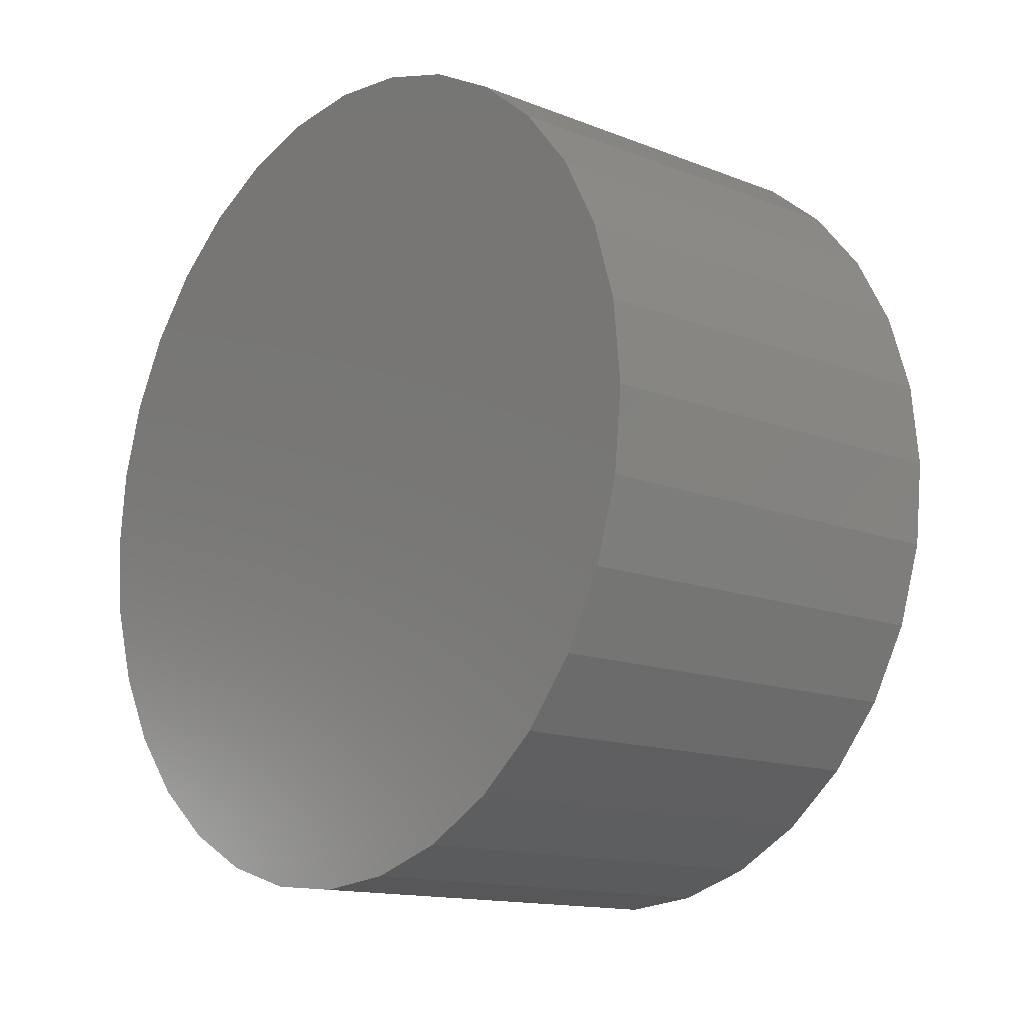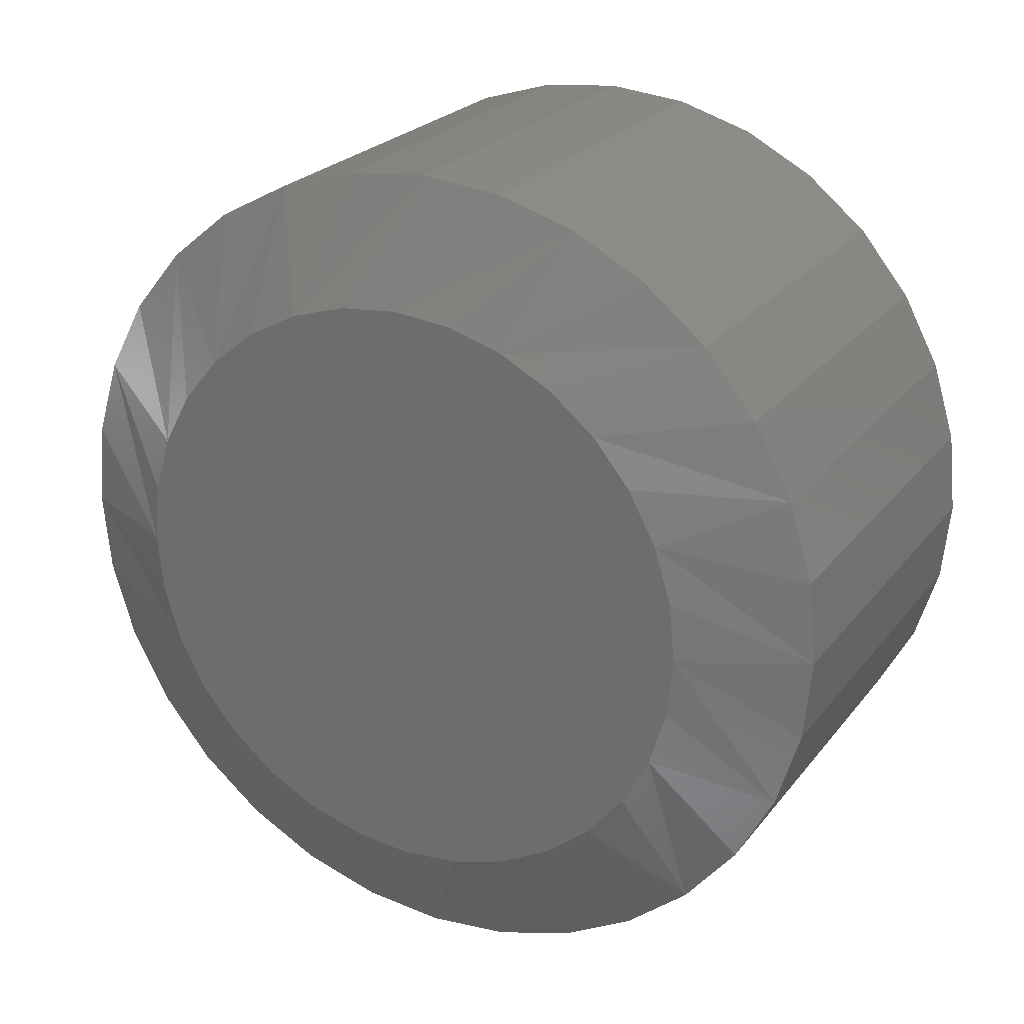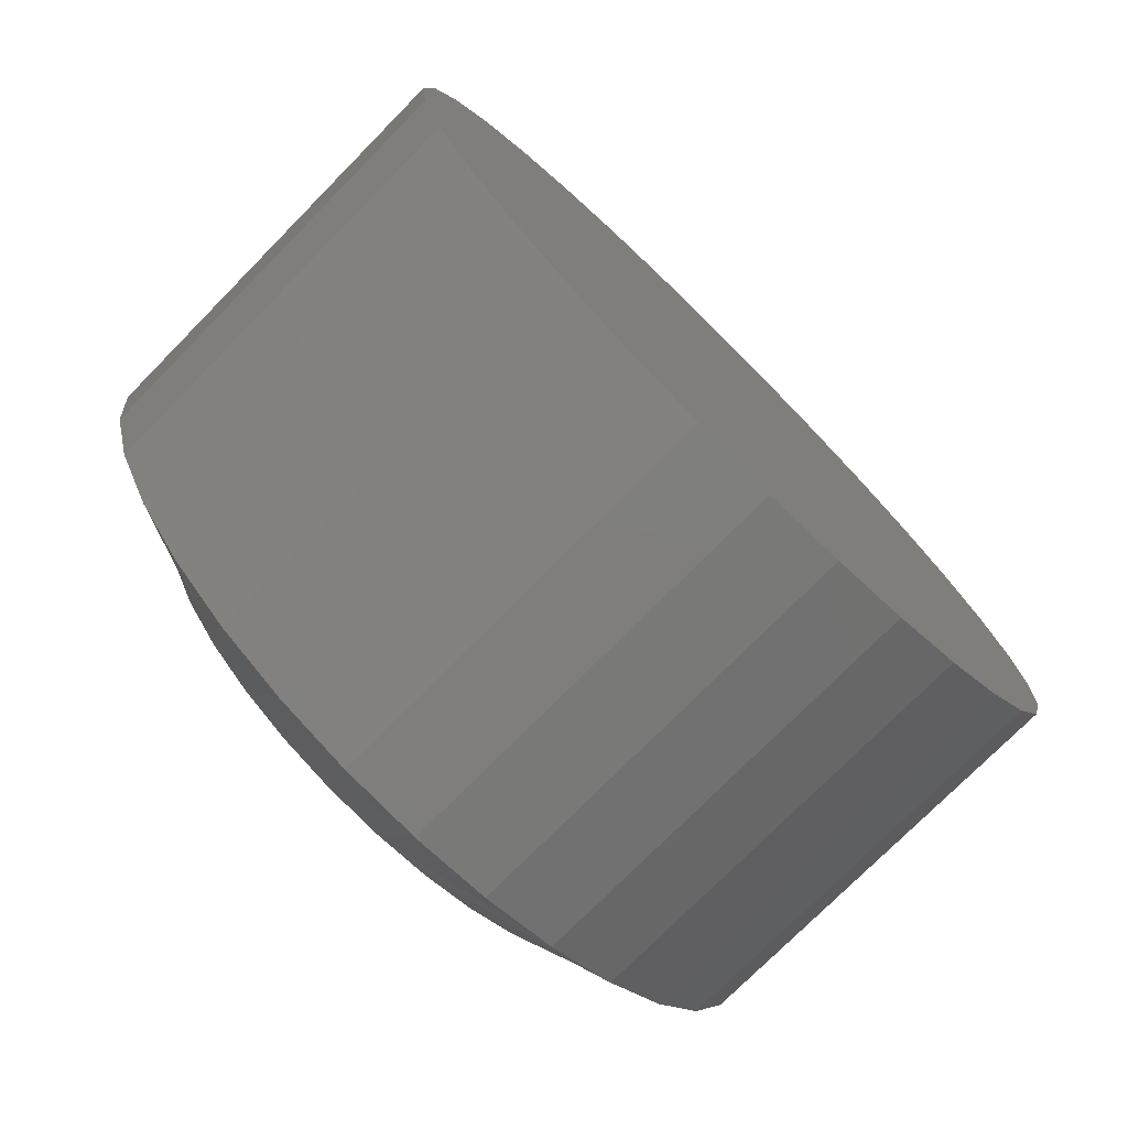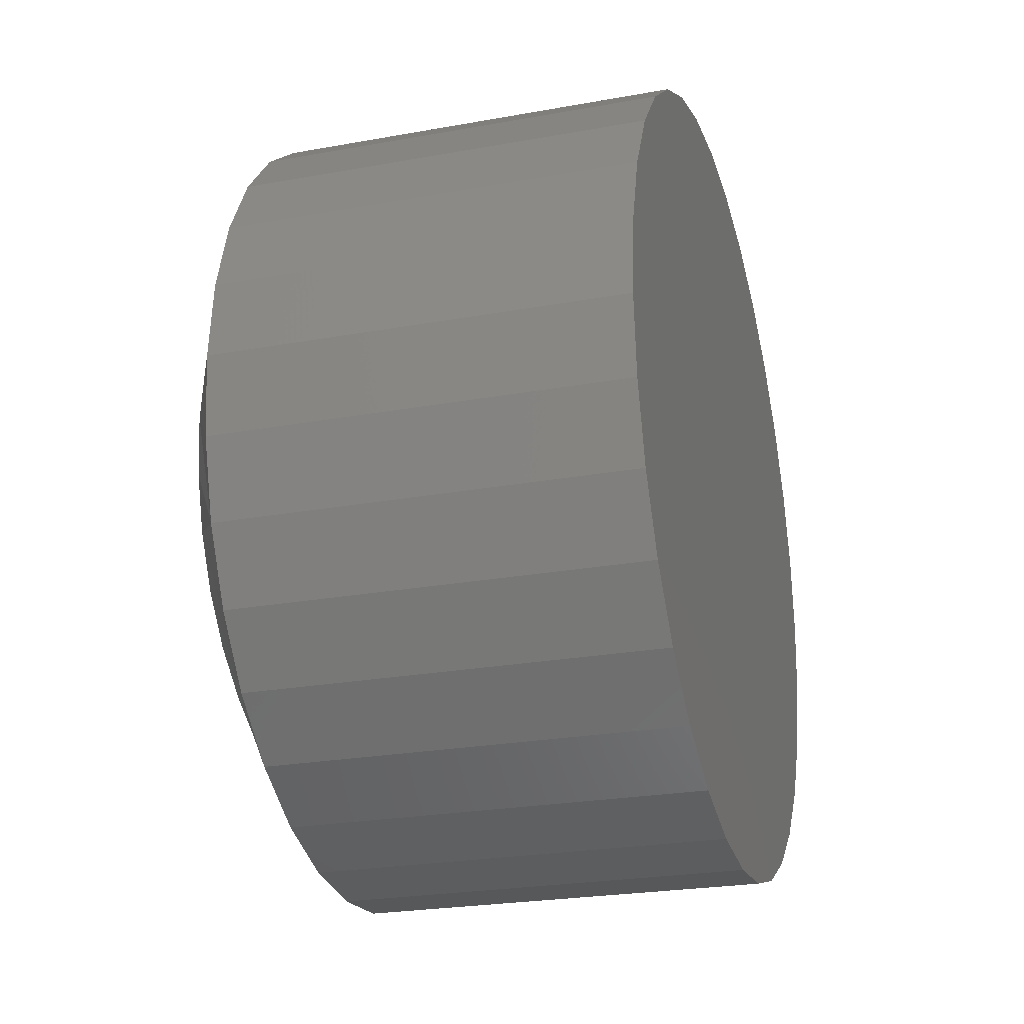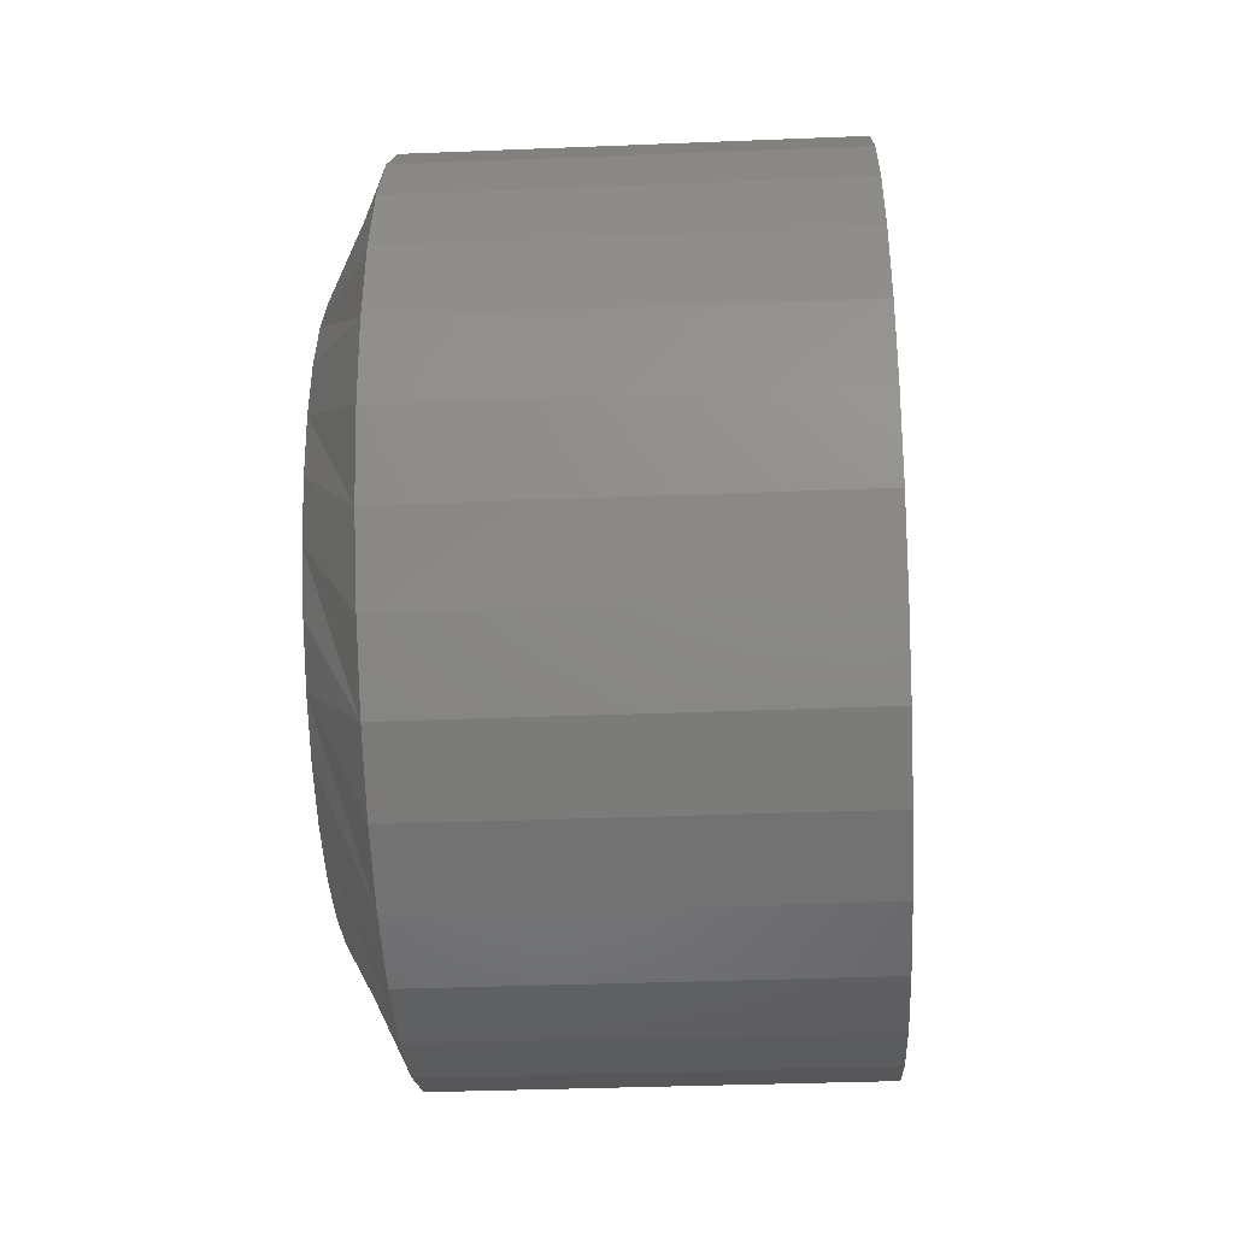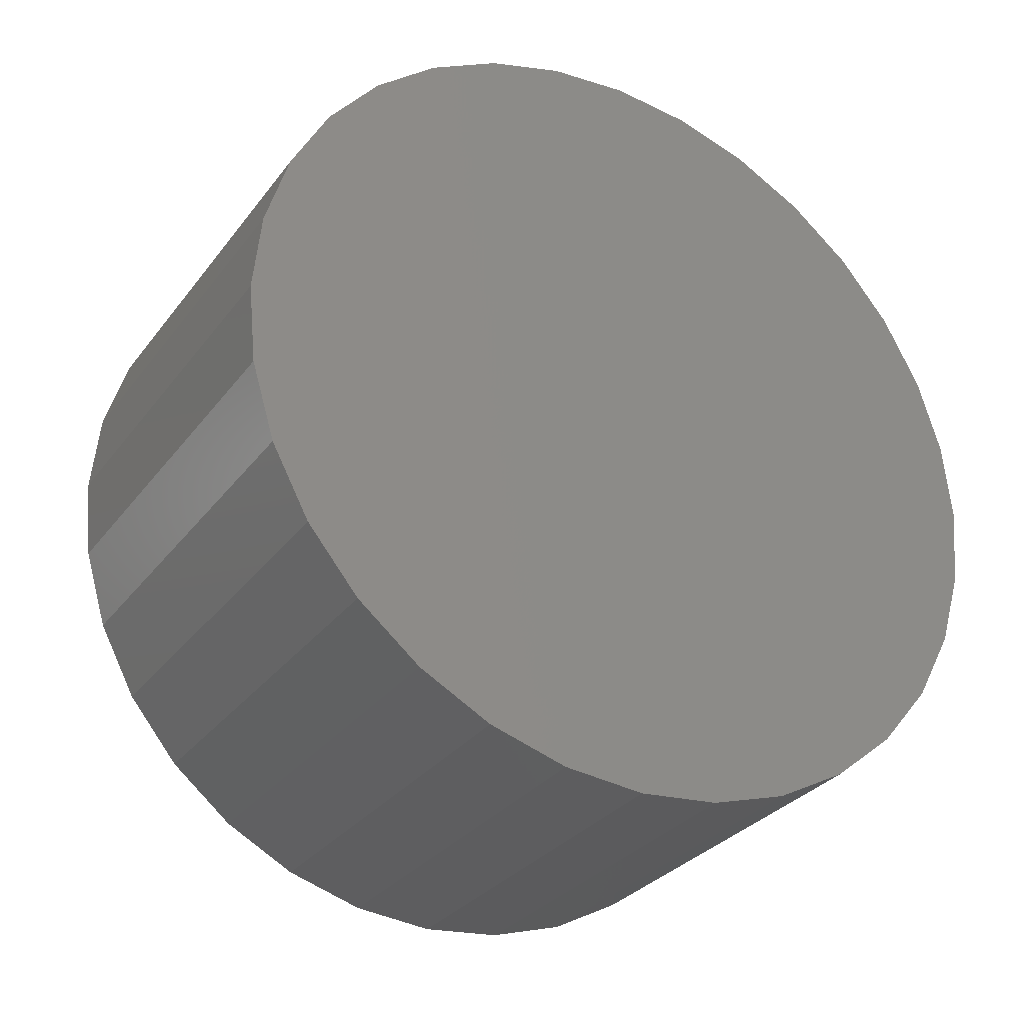
<metadata>
{"format":"stl","ext":"stl","renderer":"f3d","projection":"perspective","resolution":1024,"background":"white","views":[{"elev":-14.0,"azim":139.0,"up":"+Z"},{"elev":23.9,"azim":-61.8,"up":"+Y"},{"elev":-75.2,"azim":45.4,"up":"+Z"},{"elev":-24.9,"azim":16.4,"up":"+Z"},{"elev":-34.9,"azim":3.1,"up":"+Z"},{"elev":-30.4,"azim":59.8,"up":"+Z"}]}
</metadata>
<code>
# stl→obj: 96 verts, 188 faces
v 0 0.3717 0.6366
v 0 0.3791 0.6389
v 0 0.3868 0.6396
v 0 0.3946 0.6389
v 0 0.402 0.6366
v 0 0.3648 0.633
v 0 0.4089 0.633
v 0 0.3588 0.628
v 0 0.4149 0.628
v 0 0.3539 0.622
v 0 0.4198 0.622
v 0 0.3502 0.6152
v 0 0.4235 0.6152
v 0 0.348 0.6077
v 0 0.4257 0.6077
v 0 0.4235 0.5848
v 0 0.3502 0.5848
v 0 0.4257 0.5923
v 0 0.3539 0.578
v 0 0.4198 0.578
v 0 0.3588 0.572
v 0 0.4149 0.572
v 0 0.3648 0.567
v 0 0.4089 0.567
v 0 0.3717 0.5634
v 0 0.402 0.5634
v 0 0.3791 0.5611
v 0 0.3868 0.5604
v 0 0.3946 0.5611
v 0 0.348 0.5923
v 0 0.3472 0.6
v 0 0.4265 0.6
v 0.007812 0.4421 0.6
v 0.0625 0.4421 0.6
v 0.007812 0.441 0.5892
v 0.0625 0.441 0.5892
v 0.007812 0.4379 0.5789
v 0.0625 0.4379 0.5789
v 0.007812 0.4328 0.5693
v 0.0625 0.4328 0.5693
v 0.007812 0.4259 0.5609
v 0.0625 0.4259 0.5609
v 0.007812 0.4175 0.5541
v 0.0625 0.4175 0.5541
v 0.007812 0.408 0.5489
v 0.0625 0.408 0.5489
v 0.007812 0.3976 0.5458
v 0.0625 0.3976 0.5458
v 0.007812 0.3868 0.5447
v 0.0625 0.3868 0.5447
v 0.007812 0.3761 0.5458
v 0.0625 0.3761 0.5458
v 0.007812 0.3657 0.5489
v 0.0625 0.3657 0.5489
v 0.007812 0.3561 0.5541
v 0.0625 0.3561 0.5541
v 0.007812 0.3478 0.5609
v 0.0625 0.3478 0.5609
v 0.007812 0.3409 0.5693
v 0.0625 0.3409 0.5693
v 0.007812 0.3358 0.5789
v 0.0625 0.3358 0.5789
v 0.007812 0.3326 0.5892
v 0.0625 0.3326 0.5892
v 0.007812 0.3316 0.6
v 0.0625 0.3316 0.6
v 0.007812 0.3326 0.6108
v 0.0625 0.3326 0.6108
v 0.007812 0.3358 0.6211
v 0.0625 0.3358 0.6211
v 0.007812 0.3409 0.6307
v 0.0625 0.3409 0.6307
v 0.007812 0.3478 0.6391
v 0.0625 0.3478 0.6391
v 0.007812 0.3561 0.6459
v 0.0625 0.3561 0.6459
v 0.007812 0.3657 0.6511
v 0.0625 0.3657 0.6511
v 0.007812 0.3761 0.6542
v 0.0625 0.3761 0.6542
v 0.007812 0.3868 0.6553
v 0.0625 0.3868 0.6553
v 0.007812 0.3976 0.6542
v 0.0625 0.3976 0.6542
v 0.007812 0.408 0.6511
v 0.0625 0.408 0.6511
v 0.007812 0.4175 0.6459
v 0.0625 0.4175 0.6459
v 0.007812 0.4259 0.6391
v 0.0625 0.4259 0.6391
v 0.007812 0.4328 0.6307
v 0.0625 0.4328 0.6307
v 0.007812 0.4379 0.6211
v 0.0625 0.4379 0.6211
v 0.007812 0.441 0.6108
v 0.0625 0.441 0.6108
f 1 2 3
f 1 3 4
f 5 1 4
f 6 1 5
f 7 6 5
f 8 6 7
f 9 8 7
f 10 8 9
f 11 10 9
f 12 10 11
f 13 12 11
f 14 12 13
f 15 14 13
f 16 17 18
f 19 17 16
f 20 19 16
f 21 19 20
f 22 21 20
f 23 21 22
f 24 23 22
f 25 23 24
f 26 25 24
f 27 25 26
f 28 27 26
f 29 28 26
f 17 30 18
f 18 30 31
f 18 31 32
f 32 31 14
f 32 14 15
f 33 34 35
f 35 34 36
f 35 36 37
f 37 36 38
f 37 38 39
f 39 38 40
f 39 40 41
f 41 40 42
f 41 42 43
f 43 42 44
f 43 44 45
f 45 44 46
f 45 46 47
f 47 46 48
f 47 48 49
f 49 48 50
f 49 50 51
f 51 50 52
f 51 52 53
f 53 52 54
f 53 54 55
f 55 54 56
f 55 56 57
f 57 56 58
f 57 58 59
f 59 58 60
f 59 60 61
f 61 60 62
f 61 62 63
f 63 62 64
f 63 64 65
f 65 64 66
f 65 66 67
f 67 66 68
f 67 68 69
f 69 68 70
f 69 70 71
f 71 70 72
f 71 72 73
f 73 72 74
f 73 74 75
f 75 74 76
f 75 76 77
f 77 76 78
f 77 78 79
f 79 78 80
f 79 80 81
f 81 80 82
f 81 82 83
f 83 82 84
f 83 84 85
f 85 84 86
f 85 86 87
f 87 86 88
f 87 88 89
f 89 88 90
f 89 90 91
f 91 90 92
f 91 92 93
f 93 92 94
f 93 94 95
f 95 94 96
f 95 96 33
f 33 96 34
f 35 37 16
f 61 30 17
f 59 61 17
f 57 59 17
f 57 17 19
f 57 19 21
f 55 57 21
f 53 55 21
f 53 21 23
f 53 23 25
f 51 53 25
f 49 51 25
f 49 25 27
f 49 27 28
f 47 49 28
f 45 47 28
f 45 28 29
f 45 29 26
f 43 45 26
f 41 43 26
f 41 26 24
f 41 24 22
f 39 41 22
f 37 39 22
f 37 22 20
f 37 20 16
f 33 35 16
f 33 16 18
f 33 18 32
f 31 30 61
f 31 61 63
f 31 63 65
f 67 69 12
f 93 15 13
f 91 93 13
f 89 91 13
f 89 13 11
f 89 11 9
f 87 89 9
f 85 87 9
f 85 9 7
f 85 7 5
f 83 85 5
f 81 83 5
f 81 5 4
f 81 4 3
f 79 81 3
f 77 79 3
f 77 3 2
f 77 2 1
f 75 77 1
f 73 75 1
f 73 1 6
f 73 6 8
f 71 73 8
f 69 71 8
f 69 8 10
f 69 10 12
f 65 67 12
f 65 12 14
f 65 14 31
f 32 15 93
f 32 93 95
f 32 95 33
f 80 84 82
f 84 80 78
f 84 78 86
f 86 78 76
f 86 76 88
f 88 76 74
f 88 74 90
f 90 74 72
f 90 72 92
f 92 72 70
f 92 70 94
f 38 60 40
f 40 60 58
f 40 58 42
f 42 58 56
f 42 56 44
f 44 56 54
f 44 54 46
f 46 54 52
f 46 52 48
f 48 52 50
f 94 70 96
f 96 70 68
f 96 68 34
f 34 68 66
f 34 66 36
f 36 66 64
f 36 64 38
f 38 64 62
f 38 62 60

</code>
